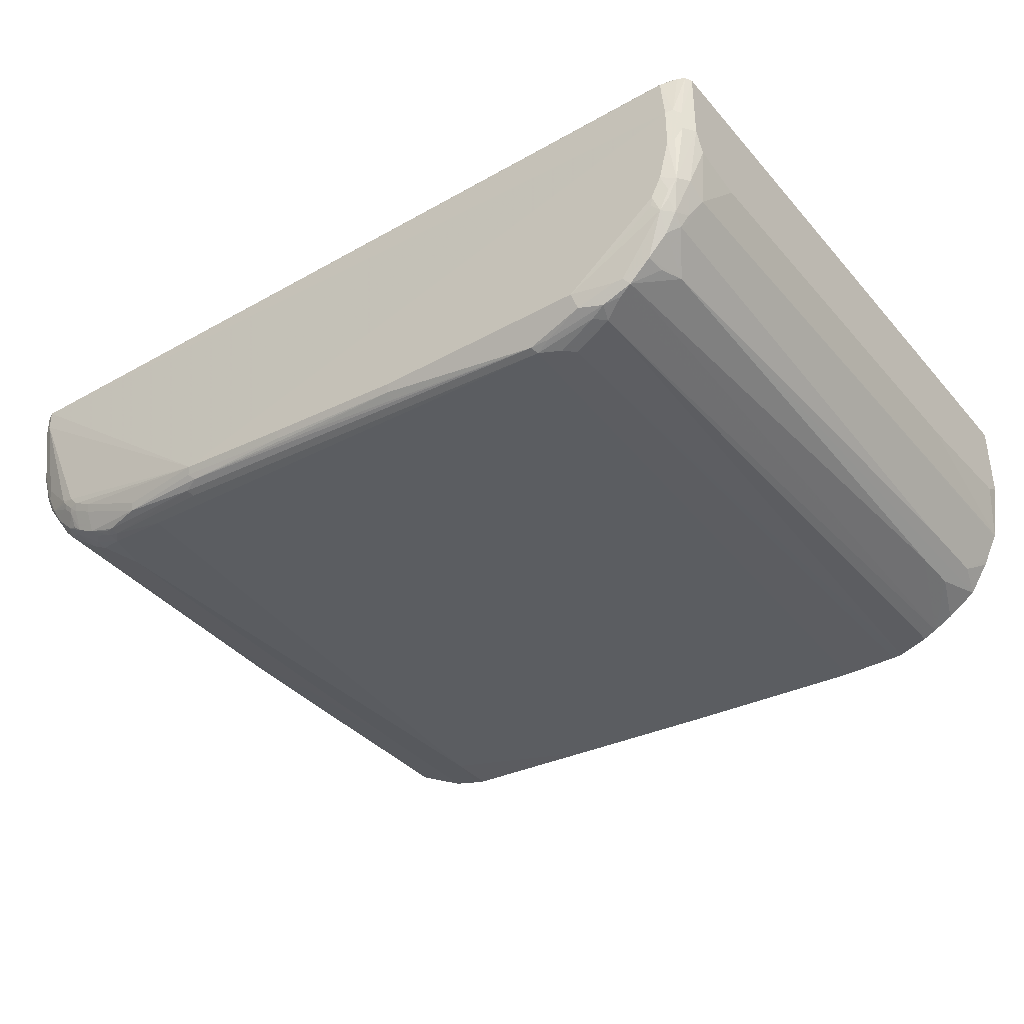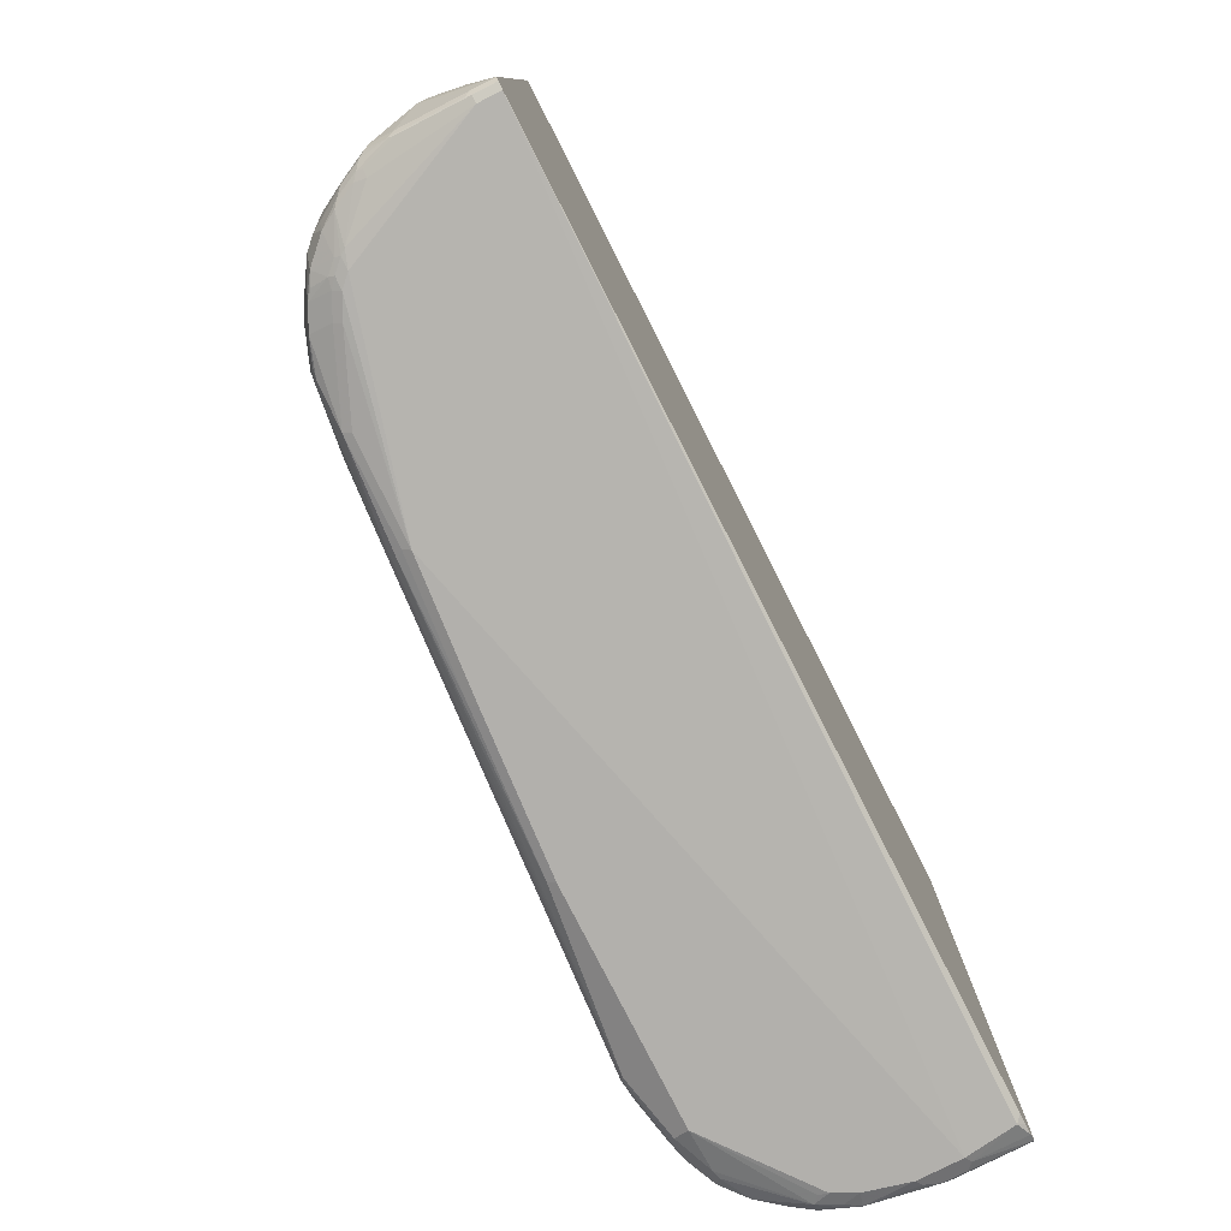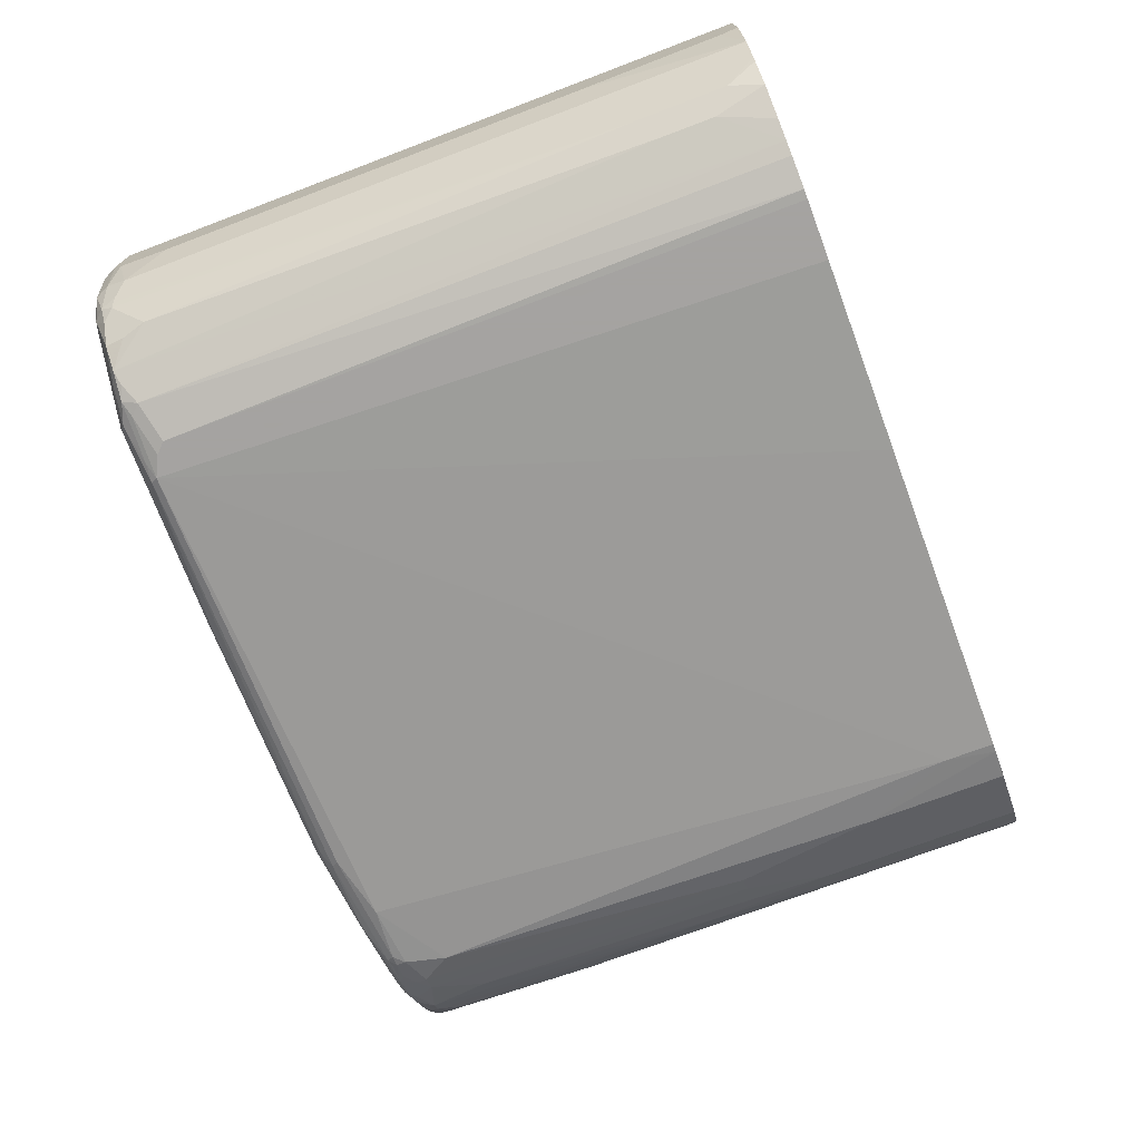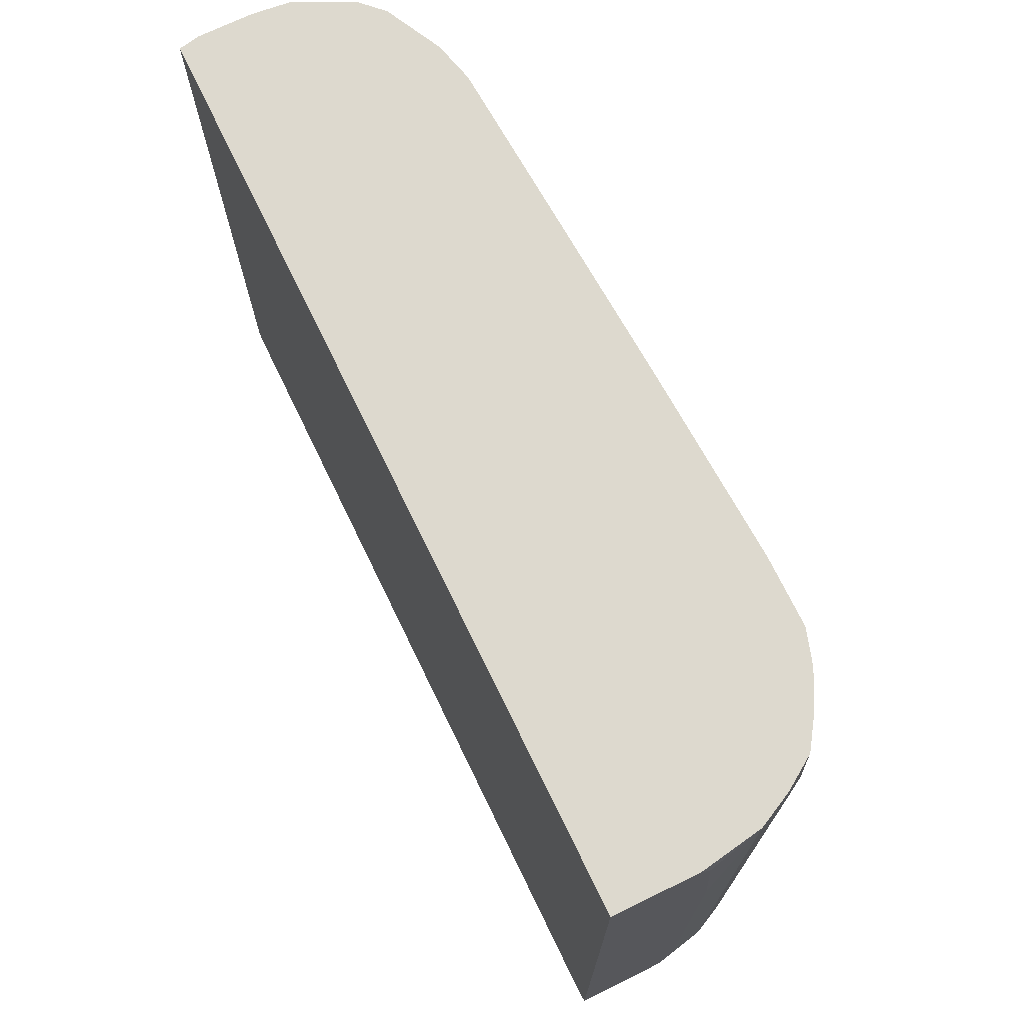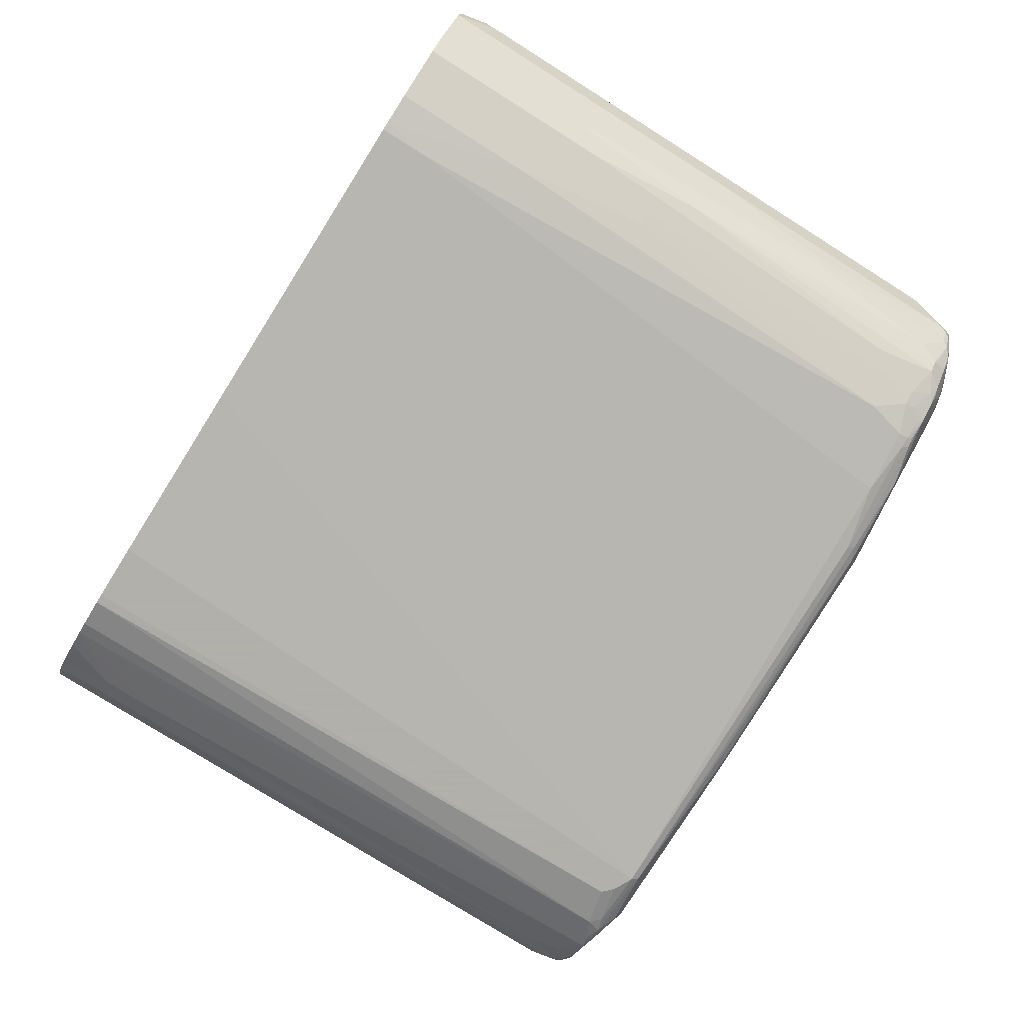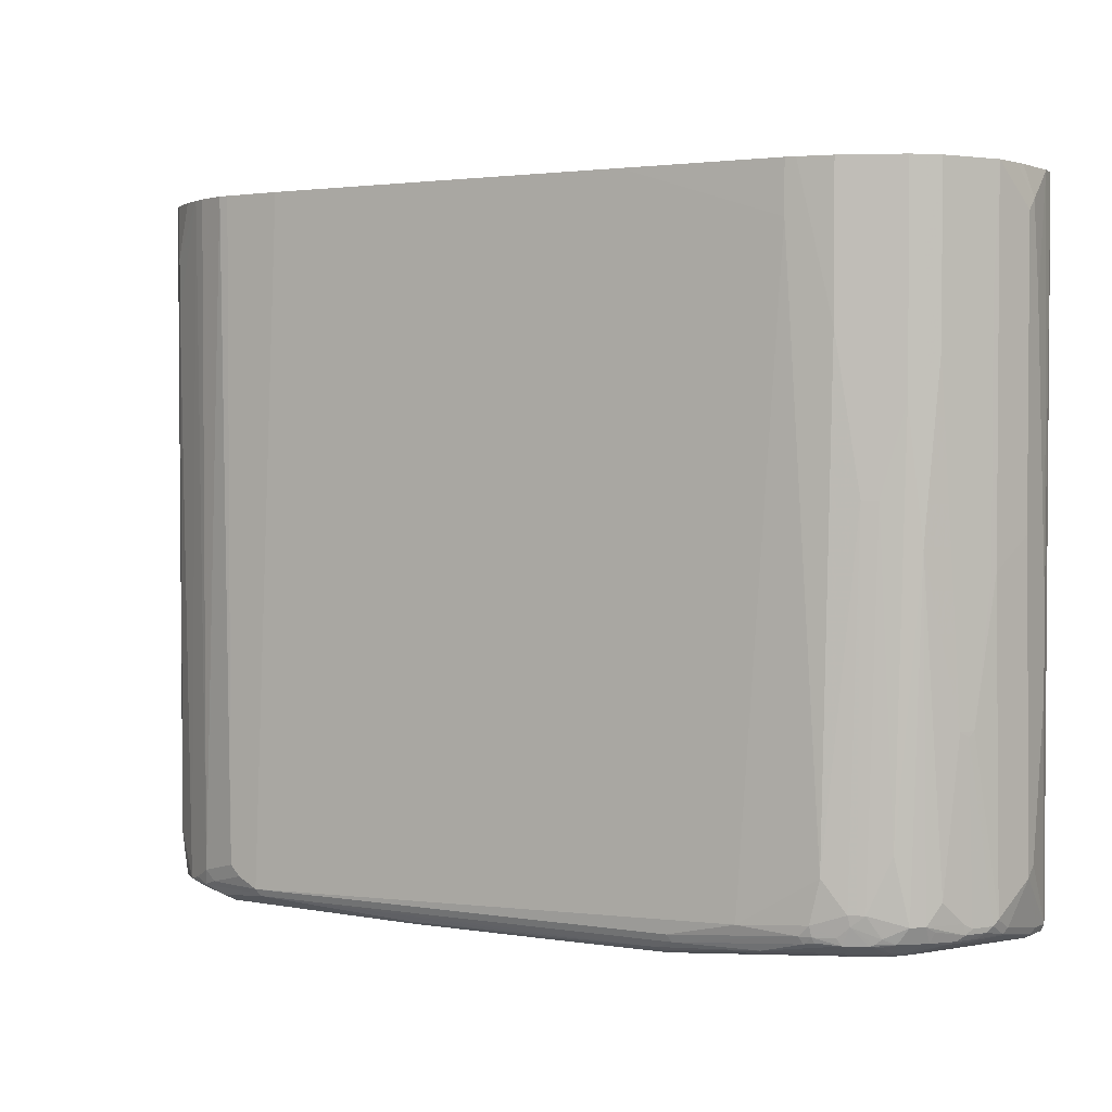
<metadata>
{"format":"obj","ext":"obj","renderer":"f3d","projection":"perspective","resolution":1024,"background":"white","views":[{"elev":-37.2,"azim":-144.3,"up":"+Y"},{"elev":-78.7,"azim":116.9,"up":"+Z"},{"elev":-73.1,"azim":-69.3,"up":"+Y"},{"elev":71.7,"azim":-115.9,"up":"+Z"},{"elev":-78.4,"azim":57.9,"up":"+Y"},{"elev":2.4,"azim":33.4,"up":"+Z"}]}
</metadata>
<code>
v -0.673 -0.1478 -0.6237
v -0.6784 -0.2188 -0.6128
v -0.6839 -0.1423 -0.6183
v -0.673 -0.0821 -0.6237
v -0.6565 -0.2134 -0.6237
v -0.6647 -0.238 -0.6155
v -0.6483 -0.2708 -0.6155
v -0.6619 -0.2517 -0.6128
v -0.6647 -0.2708 -0.599
v -0.6893 -0.2134 -0.5909
v -0.7058 -0.1149 -0.5909
v -0.6948 -0.1204 -0.6128
v -0.6839 -0.07663 -0.6183
v -0.6647 -0.00824 -0.6195
v 0.6894 0.0003645 -0.6073
v 0.279 -0.3282 -0.6237
v -0.6401 -0.2462 -0.6237
v -0.6373 -0.2599 -0.6209
v -0.4924 -0.3611 -0.6237
v -0.558 -0.3611 -0.6073
v -0.5717 -0.3584 -0.6045
v -0.6155 -0.3364 -0.599
v -0.6456 -0.3009 -0.5964
v -0.673 -0.2626 -0.5745
v -0.6593 -0.2818 -0.5936
v -0.6619 -0.2845 -0.5799
v -0.6893 -0.2298 -0.558
v -0.7058 -0.1478 -0.5745
v -0.7058 0.0003645 -0.5909
v -0.6948 -0.08757 -0.6128
v -0.7002 0.0003645 -0.6018
v -0.6893 0.0003645 -0.6073
v -0.673 0.0003645 -0.6108
v -0.6565 0.0003645 -0.6133
v 0.7003 0.0003645 -0.6018
v 0.6894 -0.03285 -0.6073
v 0.5908 -0.2462 -0.6073
v 0.5745 -0.2626 -0.6073
v 0.5416 -0.279 -0.6073
v 0.4267 -0.3282 -0.6073
v 0.2844 -0.3392 -0.6183
v 0.08201 -0.3447 -0.6237
v -0.4978 -0.383 -0.6128
v -0.1477 -0.3611 -0.6237
v -0.5526 -0.372 -0.6018
v -0.5799 -0.3666 -0.5964
v -0.6182 -0.3392 -0.569
v -0.6292 -0.3337 -0.5306
v -0.6675 -0.2736 -0.569
v -0.6456 -0.3173 0.2735
v -0.6879 -0.2327 0.4731
v -0.6893 -0.2298 0.4731
v -0.7058 -0.1642 -0.4923
v -0.7058 0.0003645 0.4731
v 0.7057 0.0003645 -0.5909
v 0.7017 -0.04105 -0.599
v 0.7003 -0.03285 -0.6018
v 0.6839 -0.1806 -0.5854
v 0.6729 -0.1806 -0.5909
v 0.6154 -0.238 -0.6031
v 0.6093 -0.2462 -0.6031
v 0.5929 -0.2626 -0.6031
v 0.5799 -0.2736 -0.6018
v 0.5471 -0.29 -0.6018
v 0.4322 -0.3392 -0.6018
v 0.2735 -0.3502 -0.6128
v 0.08746 -0.3556 -0.6183
v -0.5334 -0.3857 -0.599
v -0.4048 -0.4048 -0.6018
v -0.4349 -0.4021 -0.599
v -0.1422 -0.372 -0.6183
v -0.558 -0.3775 -0.5909
v -0.5476 -0.3835 0.4731
v -0.6127 -0.3502 0.3063
v -0.6292 -0.3337 0.4731
v -0.6675 -0.2736 0.4731
v -0.6456 -0.3173 0.4212
v -0.7058 -0.1313 0.4731
v -0.7058 -0.1478 0.4431
v -0.7058 -0.1642 0.2134
v 0.7057 0.0003645 0.4731
v 0.7057 -0.03285 -0.5909
v 0.7222 -0.04925 -0.2626
v 0.7222 -0.0821 -0.4923
v 0.7222 -0.0985 -0.5087
v 0.7017 -0.1396 -0.5826
v 0.7003 -0.1313 -0.5854
v 0.6852 -0.1888 -0.5826
v 0.675 -0.197 -0.5868
v 0.6585 -0.2298 -0.5868
v 0.6114 -0.2544 -0.599
v 0.5949 -0.2708 -0.599
v 0.5799 -0.3064 -0.5854
v 0.5471 -0.3228 -0.5854
v 0.3009 -0.3556 -0.6018
v 0.4979 -0.3392 -0.5854
v 0.02722 -0.3666 -0.6128
v -0.4103 -0.4103 -0.5909
v -0.5087 -0.3939 -0.5909
v -0.5252 -0.3939 -0.5745
v -0.5252 -0.3939 0.4731
v -0.5799 -0.3666 0.4731
v -0.6127 -0.3502 0.3884
v -0.6619 -0.2845 0.4731
v 0.7124 -0.03285 0.4731
v 0.7222 -0.04925 -0.1313
v 0.7057 -0.1313 -0.5745
v 0.7222 -0.1149 -0.03292
v 0.7057 -0.1642 -0.558
v 0.7017 -0.1724 -0.5662
v 0.6955 -0.1806 -0.5745
v 0.6771 -0.2052 -0.5826
v 0.6442 -0.2544 -0.5826
v 0.6688 -0.2216 -0.5826
v 0.6114 -0.2872 -0.5826
v 0.5929 -0.2954 -0.5868
v 0.5868 -0.3036 -0.5826
v 0.5601 -0.3241 -0.558
v 0.5416 -0.3282 -0.5745
v 0.5109 -0.3405 -0.5745
v 0.5128 -0.3364 -0.5826
v 0.4924 -0.3447 -0.5745
v 0.2953 -0.3611 -0.5909
v -0.05204 -0.3939 0.4731
v -0.364 -0.4103 0.4731
v -0.4431 -0.4103 -0.5745
v 0.4021 -0.357 -0.5662
v 0.4759 -0.3611 0.3938
v -0.4595 -0.4103 -0.558
v -0.4753 -0.4097 0.4731
v 0.7124 -0.1149 0.4731
v 0.7222 -0.0985 0.4267
v 0.7222 -0.0821 0.2954
v 0.7222 -0.1149 0.4103
v 0.7057 -0.1806 -0.08199
v 0.6894 -0.2134 -0.2954
v 0.6852 -0.2216 -0.3036
v 0.6852 -0.2052 -0.5662
v 0.679 -0.2134 -0.5745
v 0.6523 -0.2544 -0.5662
v 0.6456 -0.2681 -0.558
v 0.5963 -0.3009 -0.5745
v 0.6291 -0.2845 -0.558
v 0.569 -0.3228 -0.5416
v 0.558 -0.3282 -0.5416
v 0.5088 -0.3447 -0.558
v 0.5799 -0.3173 -0.5416
v 0.2271 -0.3768 0.4731
v -0.4595 -0.4103 0.4731
v 0.5251 -0.3447 -0.4923
v 0.5416 -0.3447 0.2461
v 0.4912 -0.3577 0.4731
v 0.4759 -0.3611 0.4731
v 0.7108 -0.1342 0.4731
v 0.7057 -0.1806 0.4731
v 0.7017 -0.1888 -0.09025
v 0.6839 -0.2243 -0.2954
v 0.6783 -0.2352 -0.2954
v 0.6783 -0.2188 -0.558
v 0.662 -0.2517 -0.5252
v 0.6456 -0.2845 -0.04935
v 0.6128 -0.3009 -0.4596
v 0.5745 -0.3282 0.01636
v 0.5963 -0.3173 0.01636
v 0.6073 -0.3118 0.1477
v 0.5725 -0.3293 0.4731
v 0.5416 -0.3447 0.4731
v 0.7047 -0.1825 0.4731
v 0.7017 -0.1888 0.2872
v 0.6839 -0.2243 0.4731
v 0.662 -0.2681 0.2134
v 0.6291 -0.3009 0.1477
v 0.6456 -0.2845 0.4731
v 0.6073 -0.3118 0.4731
v 0.6938 -0.2044 0.4731
v 0.662 -0.2681 0.4731
v 0.6291 -0.3009 0.4731
f 92 115 116
f 93 116 115
f 94 118 119
f 93 117 118
f 93 118 94
f 93 115 117
f 92 116 93
f 86 111 88
f 91 115 92
f 90 114 113
f 90 113 91
f 89 114 90
f 89 112 114
f 88 111 112
f 88 112 89
f 94 119 120
f 86 110 111
f 91 113 115
f 94 120 121
f 98 129 126
f 95 96 122
f 105 133 106
f 86 109 110
f 105 131 132
f 100 130 101
f 100 129 130
f 100 126 129
f 99 126 100
f 98 128 124
f 94 121 96
f 98 127 128
f 98 126 99
f 98 149 129
f 98 125 149
f 98 124 125
f 96 120 122
f 96 121 120
f 95 123 98
f 95 122 123
f 98 123 127
f 105 132 133
f 69 71 97
f 85 109 107
f 66 71 67
f 66 97 71
f 66 69 97
f 66 95 69
f 65 96 95
f 65 94 96
f 65 95 66
f 64 94 65
f 68 70 98
f 63 94 64
f 63 92 93
f 62 92 63
f 62 91 92
f 61 91 62
f 61 90 91
f 60 89 90
f 108 134 155
f 60 90 61
f 63 93 94
f 68 98 99
f 68 99 100
f 68 100 72
f 85 108 109
f 83 85 84
f 83 108 85
f 83 134 108
f 83 132 134
f 83 133 132
f 83 106 133
f 82 107 86
f 82 85 107
f 81 105 106
f 76 77 104
f 75 103 102
f 75 104 77
f 73 103 74
f 73 102 103
f 73 100 101
f 72 100 73
f 69 95 98
f 69 98 70
f 86 107 109
f 108 155 135
f 137 159 138
f 109 135 136
f 155 168 169
f 151 167 152
f 151 166 167
f 151 165 166
f 151 163 165
f 150 163 151
f 147 162 164
f 145 150 146
f 156 169 170
f 145 163 150
f 144 147 164
f 144 163 145
f 143 162 147
f 143 161 162
f 142 143 147
f 141 159 160
f 141 161 143
f 141 160 161
f 144 164 163
f 139 141 140
f 156 170 157
f 157 176 171
f 59 89 60
f 169 175 170
f 168 175 169
f 165 174 166
f 165 177 174
f 165 172 177
f 163 172 165
f 163 164 172
f 157 170 176
f 162 172 164
f 161 173 177
f 161 176 173
f 161 171 176
f 161 172 162
f 158 160 159
f 158 161 160
f 158 171 161
f 157 171 158
f 161 177 172
f 139 159 141
f 138 159 139
f 137 158 159
f 118 146 119
f 118 145 146
f 118 144 145
f 117 142 118
f 115 143 142
f 115 141 143
f 115 142 117
f 113 139 140
f 118 142 147
f 113 114 139
f 113 140 141
f 111 114 112
f 111 139 114
f 110 139 111
f 110 138 139
f 110 137 138
f 110 136 137
f 109 136 110
f 113 141 115
f 118 147 144
f 119 146 120
f 120 146 122
f 137 157 158
f 136 156 157
f 136 157 137
f 135 169 156
f 135 155 169
f 135 156 136
f 132 155 134
f 132 154 155
f 131 154 132
f 129 149 130
f 128 153 148
f 128 152 153
f 128 151 152
f 128 150 151
f 127 150 128
f 127 146 150
f 124 128 148
f 122 127 123
f 122 146 127
f 108 135 109
f 58 86 88
f 9 23 25
f 58 89 59
f 15 54 81
f 15 29 54
f 15 31 29
f 15 32 31
f 15 33 32
f 15 34 33
f 15 36 16
f 15 57 36
f 15 81 55
f 15 35 57
f 14 33 34
f 14 32 33
f 13 32 14
f 13 31 32
f 13 30 31
f 11 54 29
f 58 87 86
f 11 79 78
f 14 34 15
f 11 80 79
f 15 55 35
f 16 37 38
f 22 46 47
f 22 48 23
f 22 47 48
f 21 46 22
f 20 46 21
f 20 45 46
f 20 43 45
f 19 69 43
f 16 36 37
f 19 71 69
f 19 43 20
f 17 19 18
f 16 67 42
f 16 41 67
f 16 65 41
f 16 40 65
f 16 39 40
f 16 38 39
f 19 44 71
f 23 26 25
f 11 53 80
f 11 30 12
f 2 11 12
f 2 10 11
f 2 9 10
f 2 8 9
f 2 7 8
f 2 6 7
f 1 5 2
f 1 17 5
f 2 12 3
f 1 19 17
f 1 42 44
f 1 16 42
f 1 4 16
f 1 13 4
f 1 30 13
f 1 12 30
f 1 3 12
f 1 2 3
f 1 44 19
f 11 28 53
f 2 5 6
f 4 14 15
f 11 29 30
f 10 28 11
f 10 27 28
f 10 24 27
f 9 26 24
f 9 25 26
f 9 24 10
f 7 9 8
f 4 13 14
f 7 23 9
f 7 21 22
f 7 20 21
f 7 19 20
f 7 18 19
f 7 17 18
f 5 7 6
f 5 17 7
f 4 15 16
f 7 22 23
f 23 48 26
f 11 78 54
f 24 49 27
f 51 170 175
f 51 176 170
f 51 173 176
f 51 177 173
f 51 174 177
f 51 166 174
f 51 167 166
f 51 152 167
f 51 175 168
f 51 153 152
f 51 124 148
f 51 125 124
f 51 149 125
f 51 130 149
f 51 101 130
f 51 73 101
f 51 102 73
f 51 75 102
f 51 148 153
f 51 104 75
f 51 168 155
f 51 154 131
f 58 88 89
f 57 87 58
f 24 26 49
f 56 86 57
f 56 82 86
f 55 85 82
f 55 84 85
f 55 83 84
f 51 155 154
f 55 106 83
f 55 82 56
f 52 79 80
f 52 78 79
f 51 78 52
f 51 54 78
f 51 81 54
f 51 105 81
f 51 131 105
f 55 81 106
f 51 76 104
f 57 86 87
f 49 50 77
f 38 62 63
f 37 62 38
f 37 61 62
f 37 60 61
f 36 60 37
f 36 59 60
f 36 58 59
f 36 57 58
f 38 63 39
f 35 56 57
f 29 31 30
f 27 53 28
f 27 80 53
f 27 52 80
f 27 51 52
f 27 49 51
f 26 48 50
f 49 77 76
f 35 55 56
f 39 63 64
f 26 50 49
f 39 65 40
f 48 77 50
f 49 76 51
f 48 75 77
f 48 103 75
f 48 74 103
f 46 48 47
f 39 64 65
f 46 74 48
f 46 73 74
f 46 72 73
f 46 68 72
f 45 68 46
f 43 70 68
f 43 69 70
f 43 68 45
f 42 71 44
f 42 67 71
f 41 65 66
f 41 66 67

</code>
